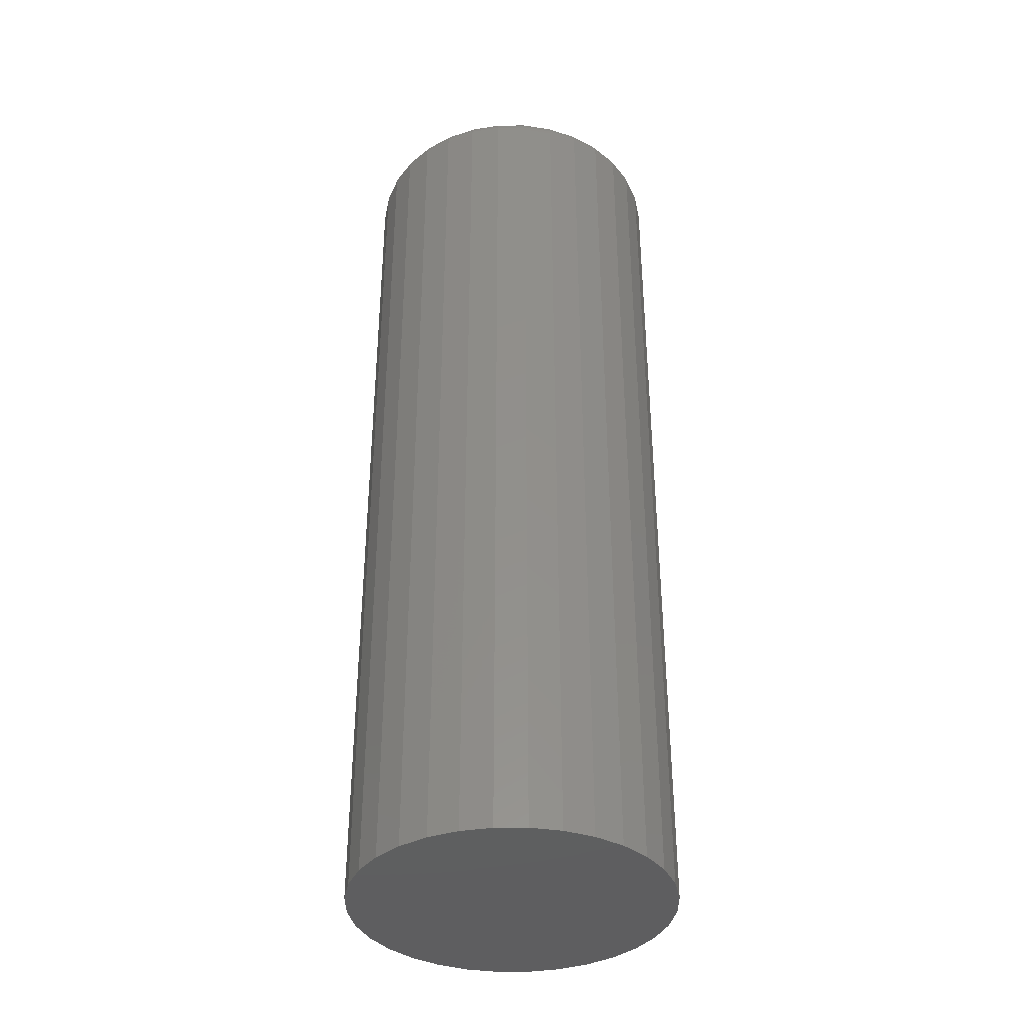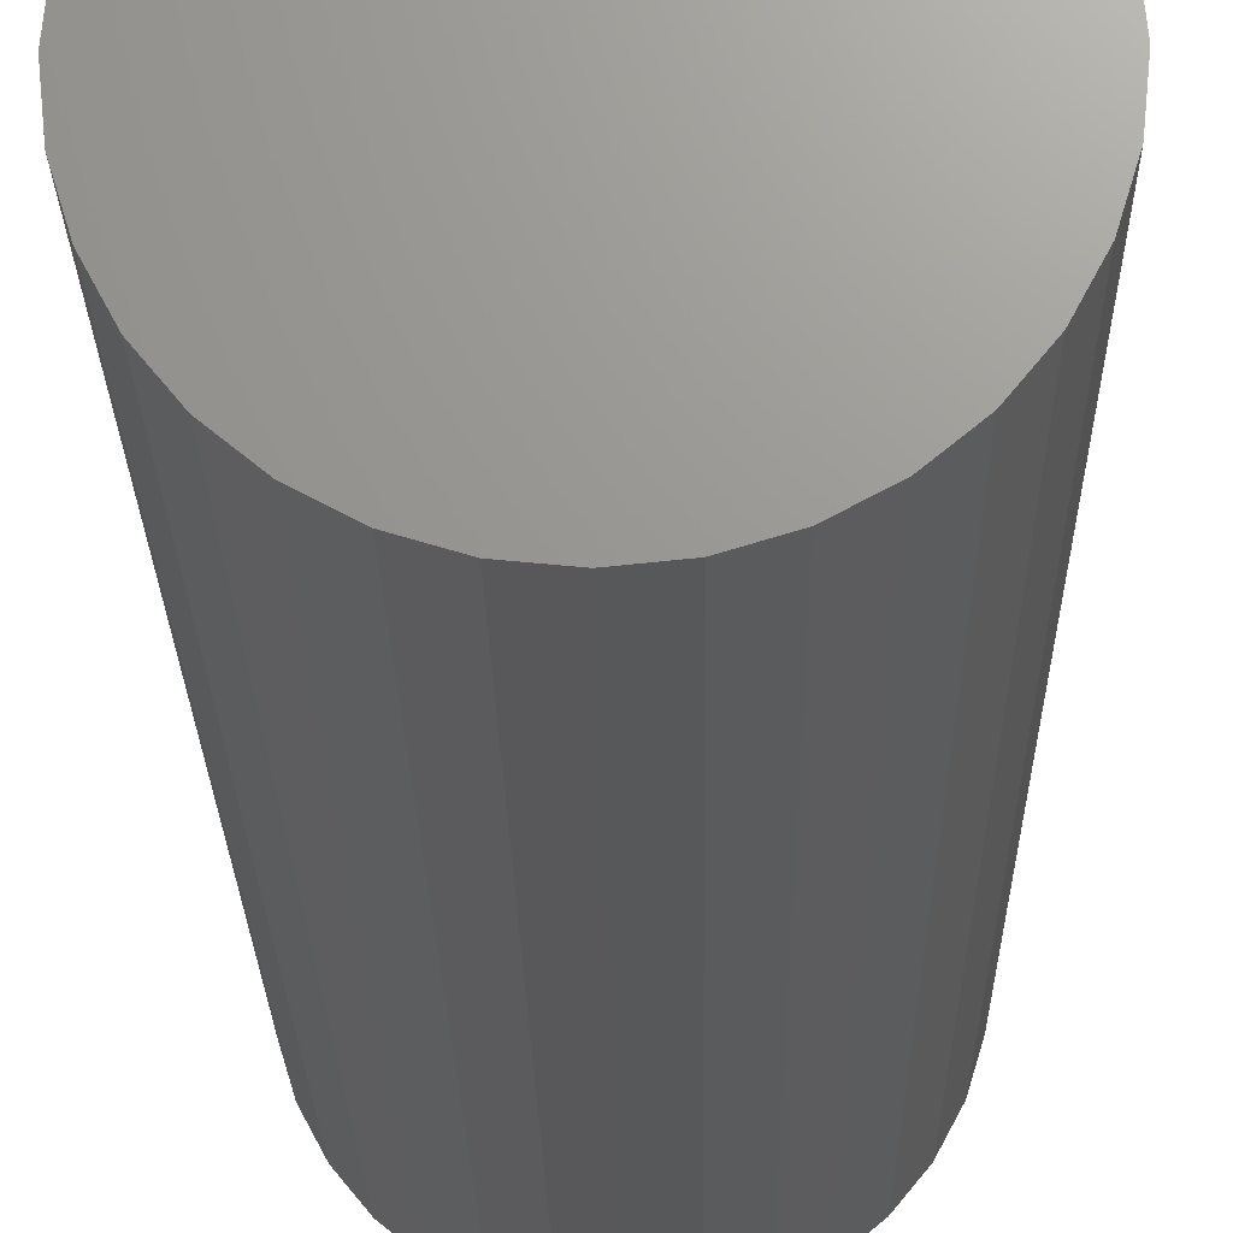
<metadata>
{"format":"stl","ext":"stl","renderer":"f3d","projection":"perspective","resolution":1024,"background":"white","views":[{"elev":-37.1,"azim":-95.3,"up":"+Y"},{"elev":-20.3,"azim":0.8,"up":"+Z"}]}
</metadata>
<code>
# stl→obj: 320 verts, 636 faces
v 0.00148 7.888e-18 0.1117
v 0.02327 9.098e-18 0.1095
v -0.02031 6.679e-18 0.1095
v -0.04126 5.516e-18 0.1032
v 0.04422 1.026e-17 0.1032
v -0.06056 4.444e-18 0.09286
v 0.06353 1.133e-17 0.09286
v 0.04422 1.026e-17 -0.1032
v -0.04126 5.516e-18 -0.1032
v 0.06353 1.133e-17 -0.09286
v -0.02031 6.679e-18 -0.1095
v 0.02327 9.098e-18 -0.1095
v 0.00148 7.888e-18 -0.1117
v -0.06056 4.444e-18 -0.09286
v -0.07749 3.505e-18 -0.07897
v 0.08045 1.227e-17 -0.07897
v -0.09138 2.734e-18 -0.06204
v 0.09434 1.304e-17 -0.06204
v -0.1017 2.161e-18 -0.04274
v 0.1047 1.362e-17 -0.04274
v -0.1081 1.808e-18 -0.02179
v 0.111 1.397e-17 -0.02179
v -0.1102 1.689e-18 -1.977e-16
v 0.1132 1.409e-17 -1.532e-16
v -0.1081 1.808e-18 0.02179
v 0.111 1.397e-17 0.02179
v -0.1017 2.161e-18 0.04274
v 0.1047 1.362e-17 0.04274
v -0.09138 2.734e-18 0.06204
v 0.09434 1.304e-17 0.06204
v -0.07749 3.505e-18 0.07897
v 0.08045 1.227e-17 0.07897
v 0.1288 -0.01562 -3.05e-16
v 0.1288 -0.75 -4.768e-17
v 0.1263 -0.01562 -0.02484
v 0.1263 -0.75 -0.02484
v 0.1191 -0.01562 -0.04872
v 0.1191 -0.75 -0.04872
v 0.1073 -0.01562 -0.07073
v 0.1073 -0.75 -0.07073
v 0.0915 -0.01562 -0.09002
v 0.0915 -0.75 -0.09002
v 0.07221 -0.01562 -0.1058
v 0.07221 -0.75 -0.1058
v 0.0502 -0.01562 -0.1176
v 0.0502 -0.75 -0.1176
v 0.02632 -0.01562 -0.1249
v 0.02632 -0.75 -0.1249
v 0.00148 -0.01562 -0.1273
v 0.00148 -0.75 -0.1273
v -0.02336 -0.01562 -0.1249
v -0.02336 -0.75 -0.1249
v -0.04724 -0.01562 -0.1176
v -0.04724 -0.75 -0.1176
v -0.06925 -0.01562 -0.1058
v -0.06925 -0.75 -0.1058
v -0.08854 -0.01562 -0.09002
v -0.08854 -0.75 -0.09002
v -0.1044 -0.01562 -0.07073
v -0.1044 -0.75 -0.07073
v -0.1161 -0.01562 -0.04872
v -0.1161 -0.75 -0.04872
v -0.1234 -0.01562 -0.02484
v -0.1234 -0.75 -0.02484
v -0.1258 -0.01562 4.586e-17
v -0.1258 -0.75 4.586e-17
v -0.1234 -0.01562 0.02484
v -0.1234 -0.75 0.02484
v -0.1161 -0.01562 0.04872
v -0.1161 -0.75 0.04872
v -0.1044 -0.01562 0.07073
v -0.1044 -0.75 0.07073
v -0.08854 -0.01562 0.09002
v -0.08854 -0.75 0.09002
v -0.06925 -0.01562 0.1058
v -0.06925 -0.75 0.1058
v -0.04724 -0.01562 0.1176
v -0.04724 -0.75 0.1176
v -0.02336 -0.01562 0.1249
v -0.02336 -0.75 0.1249
v 0.00148 -0.01562 0.1273
v 0.00148 -0.75 0.1273
v 0.02632 -0.01562 0.1249
v 0.02632 -0.75 0.1249
v 0.0502 -0.01562 0.1176
v 0.0502 -0.75 0.1176
v 0.07221 -0.01562 0.1058
v 0.07221 -0.75 0.1058
v 0.0915 -0.01562 0.09002
v 0.0915 -0.75 0.09002
v 0.1073 -0.01562 0.07073
v 0.1073 -0.75 0.07073
v 0.1191 -0.01562 0.04872
v 0.1191 -0.75 0.04872
v 0.1263 -0.01562 0.02484
v 0.1263 -0.75 0.02484
v 0.1285 -0.01258 -3.471e-17
v 0.126 -0.01258 -0.02478
v 0.1276 -0.009646 -3.472e-17
v 0.1252 -0.009646 -0.0246
v 0.1261 -0.006944 -2.779e-17
v 0.1238 -0.006944 -0.02432
v 0.1242 -0.004576 -3.474e-17
v 0.1218 -0.004576 -0.02394
v 0.1218 -0.002633 -2.781e-17
v 0.1195 -0.002633 -0.02348
v 0.1191 -0.001189 -2.782e-17
v 0.1169 -0.001189 -0.02295
v 0.1162 -0.0003002 -3.476e-17
v 0.114 -0.0003002 -0.02238
v -0.1231 -0.01258 -0.02478
v -0.1255 -0.01258 -2.082e-16
v -0.1222 -0.009646 -0.0246
v -0.1246 -0.009646 -2.082e-16
v -0.1208 -0.006944 -0.02432
v -0.1232 -0.006944 -2.082e-16
v -0.1189 -0.004576 -0.02394
v -0.1212 -0.004576 -2.013e-16
v -0.1166 -0.002633 -0.02348
v -0.1189 -0.002633 -2.082e-16
v -0.1139 -0.001189 -0.02295
v -0.1162 -0.001189 -2.013e-16
v -0.111 -0.0003002 -0.02238
v -0.1132 -0.0003002 -2.013e-16
v -0.1159 -0.01258 -0.0486
v -0.115 -0.009646 -0.04826
v -0.1137 -0.006944 -0.04771
v -0.1119 -0.004576 -0.04697
v -0.1097 -0.002633 -0.04606
v -0.1072 -0.001189 -0.04503
v -0.1045 -0.0003002 -0.0439
v -0.1041 -0.01258 -0.07056
v -0.1034 -0.009646 -0.07006
v -0.1022 -0.006944 -0.06926
v -0.1006 -0.004576 -0.06818
v -0.09859 -0.002633 -0.06687
v -0.09635 -0.001189 -0.06537
v -0.09391 -0.0003002 -0.06374
v -0.08832 -0.01258 -0.0898
v -0.0877 -0.009646 -0.08918
v -0.08667 -0.006944 -0.08815
v -0.0853 -0.004576 -0.08678
v -0.08363 -0.002633 -0.08511
v -0.08172 -0.001189 -0.0832
v -0.07964 -0.0003002 -0.08112
v -0.06908 -0.01258 -0.1056
v -0.06858 -0.009646 -0.1049
v -0.06778 -0.006944 -0.1037
v -0.0667 -0.004576 -0.102
v -0.06539 -0.002633 -0.1001
v -0.06389 -0.001189 -0.09783
v -0.06226 -0.0003002 -0.09539
v -0.04712 -0.01258 -0.1173
v -0.04678 -0.009646 -0.1165
v -0.04623 -0.006944 -0.1152
v -0.04549 -0.004576 -0.1134
v -0.04458 -0.002633 -0.1112
v -0.04355 -0.001189 -0.1087
v -0.04242 -0.0003002 -0.106
v -0.0233 -0.01258 -0.1246
v -0.02312 -0.009646 -0.1237
v -0.02284 -0.006944 -0.1223
v -0.02246 -0.004576 -0.1204
v -0.022 -0.002633 -0.118
v -0.02147 -0.001189 -0.1154
v -0.0209 -0.0003002 -0.1125
v 0.00148 -0.01258 -0.127
v 0.00148 -0.009646 -0.1261
v 0.00148 -0.006944 -0.1247
v 0.00148 -0.004576 -0.1227
v 0.00148 -0.002633 -0.1204
v 0.00148 -0.001189 -0.1177
v 0.00148 -0.0003002 -0.1147
v 0.02626 -0.01258 -0.1246
v 0.02608 -0.009646 -0.1237
v 0.0258 -0.006944 -0.1223
v 0.02542 -0.004576 -0.1204
v 0.02496 -0.002633 -0.118
v 0.02443 -0.001189 -0.1154
v 0.02386 -0.0003002 -0.1125
v 0.05008 -0.01258 -0.1173
v 0.04974 -0.009646 -0.1165
v 0.04919 -0.006944 -0.1152
v 0.04845 -0.004576 -0.1134
v 0.04754 -0.002633 -0.1112
v 0.04651 -0.001189 -0.1087
v 0.04538 -0.0003002 -0.106
v 0.07204 -0.01258 -0.1056
v 0.07155 -0.009646 -0.1049
v 0.07074 -0.006944 -0.1037
v 0.06966 -0.004576 -0.102
v 0.06835 -0.002633 -0.1001
v 0.06685 -0.001189 -0.09783
v 0.06522 -0.0003002 -0.09539
v 0.09128 -0.01258 -0.0898
v 0.09066 -0.009646 -0.08918
v 0.08963 -0.006944 -0.08815
v 0.08826 -0.004576 -0.08678
v 0.08659 -0.002633 -0.08511
v 0.08468 -0.001189 -0.0832
v 0.0826 -0.0003002 -0.08112
v 0.1071 -0.01258 -0.07056
v 0.1063 -0.009646 -0.07006
v 0.1051 -0.006944 -0.06926
v 0.1035 -0.004576 -0.06818
v 0.1016 -0.002633 -0.06687
v 0.09931 -0.001189 -0.06537
v 0.09687 -0.0003002 -0.06374
v 0.1188 -0.01258 -0.0486
v 0.118 -0.009646 -0.04826
v 0.1167 -0.006944 -0.04771
v 0.1149 -0.004576 -0.04697
v 0.1127 -0.002633 -0.04606
v 0.1102 -0.001189 -0.04503
v 0.1075 -0.0003002 -0.0439
v -0.1231 -0.01258 0.02478
v -0.1222 -0.009646 0.0246
v -0.1208 -0.006944 0.02432
v -0.1189 -0.004576 0.02394
v -0.1166 -0.002633 0.02348
v -0.1139 -0.001189 0.02295
v -0.111 -0.0003002 0.02238
v 0.126 -0.01258 0.02478
v 0.1252 -0.009646 0.0246
v 0.1238 -0.006944 0.02432
v 0.1218 -0.004576 0.02394
v 0.1195 -0.002633 0.02348
v 0.1169 -0.001189 0.02295
v 0.114 -0.0003002 0.02238
v 0.1188 -0.01258 0.0486
v 0.118 -0.009646 0.04826
v 0.1167 -0.006944 0.04771
v 0.1149 -0.004576 0.04697
v 0.1127 -0.002633 0.04606
v 0.1102 -0.001189 0.04503
v 0.1075 -0.0003002 0.0439
v 0.1071 -0.01258 0.07056
v 0.1063 -0.009646 0.07006
v 0.1051 -0.006944 0.06926
v 0.1035 -0.004576 0.06818
v 0.1016 -0.002633 0.06687
v 0.09931 -0.001189 0.06537
v 0.09687 -0.0003002 0.06374
v 0.09128 -0.01258 0.0898
v 0.09066 -0.009646 0.08918
v 0.08963 -0.006944 0.08815
v 0.08826 -0.004576 0.08678
v 0.08659 -0.002633 0.08511
v 0.08468 -0.001189 0.0832
v 0.0826 -0.0003002 0.08112
v 0.07204 -0.01258 0.1056
v 0.07155 -0.009646 0.1049
v 0.07074 -0.006944 0.1037
v 0.06966 -0.004576 0.102
v 0.06835 -0.002633 0.1001
v 0.06685 -0.001189 0.09783
v 0.06522 -0.0003002 0.09539
v 0.05008 -0.01258 0.1173
v 0.04974 -0.009646 0.1165
v 0.04919 -0.006944 0.1152
v 0.04845 -0.004576 0.1134
v 0.04754 -0.002633 0.1112
v 0.04651 -0.001189 0.1087
v 0.04538 -0.0003002 0.106
v 0.02626 -0.01258 0.1246
v 0.02608 -0.009646 0.1237
v 0.0258 -0.006944 0.1223
v 0.02542 -0.004576 0.1204
v 0.02496 -0.002633 0.118
v 0.02443 -0.001189 0.1154
v 0.02386 -0.0003002 0.1125
v 0.00148 -0.01258 0.127
v 0.00148 -0.009646 0.1261
v 0.00148 -0.006944 0.1247
v 0.00148 -0.004576 0.1227
v 0.00148 -0.002633 0.1204
v 0.00148 -0.001189 0.1177
v 0.00148 -0.0003002 0.1147
v -0.0233 -0.01258 0.1246
v -0.02312 -0.009646 0.1237
v -0.02284 -0.006944 0.1223
v -0.02246 -0.004576 0.1204
v -0.022 -0.002633 0.118
v -0.02147 -0.001189 0.1154
v -0.0209 -0.0003002 0.1125
v -0.04712 -0.01258 0.1173
v -0.04678 -0.009646 0.1165
v -0.04623 -0.006944 0.1152
v -0.04549 -0.004576 0.1134
v -0.04458 -0.002633 0.1112
v -0.04355 -0.001189 0.1087
v -0.04242 -0.0003002 0.106
v -0.06908 -0.01258 0.1056
v -0.06858 -0.009646 0.1049
v -0.06778 -0.006944 0.1037
v -0.0667 -0.004576 0.102
v -0.06539 -0.002633 0.1001
v -0.06389 -0.001189 0.09783
v -0.06226 -0.0003002 0.09539
v -0.08832 -0.01258 0.0898
v -0.0877 -0.009646 0.08918
v -0.08667 -0.006944 0.08815
v -0.0853 -0.004576 0.08678
v -0.08363 -0.002633 0.08511
v -0.08172 -0.001189 0.0832
v -0.07964 -0.0003002 0.08112
v -0.1041 -0.01258 0.07056
v -0.1034 -0.009646 0.07006
v -0.1022 -0.006944 0.06926
v -0.1006 -0.004576 0.06818
v -0.09859 -0.002633 0.06687
v -0.09635 -0.001189 0.06537
v -0.09391 -0.0003002 0.06374
v -0.1159 -0.01258 0.0486
v -0.115 -0.009646 0.04826
v -0.1137 -0.006944 0.04771
v -0.1119 -0.004576 0.04697
v -0.1097 -0.002633 0.04606
v -0.1072 -0.001189 0.04503
v -0.1045 -0.0003002 0.0439
f 1 2 3
f 4 3 2
f 5 4 2
f 6 4 5
f 7 6 5
f 8 9 10
f 11 9 8
f 12 11 8
f 13 11 12
f 9 14 10
f 10 14 15
f 10 15 16
f 16 15 17
f 16 17 18
f 18 17 19
f 18 19 20
f 20 19 21
f 20 21 22
f 22 21 23
f 22 23 24
f 24 23 25
f 24 25 26
f 26 25 27
f 26 27 28
f 28 27 29
f 28 29 30
f 30 29 31
f 30 31 32
f 32 31 6
f 32 6 7
f 33 34 35
f 35 34 36
f 35 36 37
f 37 36 38
f 37 38 39
f 39 38 40
f 39 40 41
f 41 40 42
f 41 42 43
f 43 42 44
f 43 44 45
f 45 44 46
f 45 46 47
f 47 46 48
f 47 48 49
f 49 48 50
f 49 50 51
f 51 50 52
f 51 52 53
f 53 52 54
f 53 54 55
f 55 54 56
f 55 56 57
f 57 56 58
f 57 58 59
f 59 58 60
f 59 60 61
f 61 60 62
f 61 62 63
f 63 62 64
f 63 64 65
f 65 64 66
f 65 66 67
f 67 66 68
f 67 68 69
f 69 68 70
f 69 70 71
f 71 70 72
f 71 72 73
f 73 72 74
f 73 74 75
f 75 74 76
f 75 76 77
f 77 76 78
f 77 78 79
f 79 78 80
f 79 80 81
f 81 80 82
f 81 82 83
f 83 82 84
f 83 84 85
f 85 84 86
f 85 86 87
f 87 86 88
f 87 88 89
f 89 88 90
f 89 90 91
f 91 90 92
f 91 92 93
f 93 92 94
f 93 94 95
f 95 94 96
f 95 96 33
f 33 96 34
f 33 35 97
f 97 35 98
f 97 98 99
f 99 98 100
f 99 100 101
f 101 100 102
f 101 102 103
f 103 102 104
f 103 104 105
f 105 104 106
f 105 106 107
f 107 106 108
f 107 108 109
f 109 108 110
f 109 110 24
f 24 110 22
f 63 65 111
f 111 65 112
f 111 112 113
f 113 112 114
f 113 114 115
f 115 114 116
f 115 116 117
f 117 116 118
f 117 118 119
f 119 118 120
f 119 120 121
f 121 120 122
f 121 122 123
f 123 122 124
f 123 124 21
f 21 124 23
f 61 63 125
f 125 63 111
f 125 111 126
f 126 111 113
f 126 113 127
f 127 113 115
f 127 115 128
f 128 115 117
f 128 117 129
f 129 117 119
f 129 119 130
f 130 119 121
f 130 121 131
f 131 121 123
f 131 123 19
f 19 123 21
f 59 61 132
f 132 61 125
f 132 125 133
f 133 125 126
f 133 126 134
f 134 126 127
f 134 127 135
f 135 127 128
f 135 128 136
f 136 128 129
f 136 129 137
f 137 129 130
f 137 130 138
f 138 130 131
f 138 131 17
f 17 131 19
f 57 59 139
f 139 59 132
f 139 132 140
f 140 132 133
f 140 133 141
f 141 133 134
f 141 134 142
f 142 134 135
f 142 135 143
f 143 135 136
f 143 136 144
f 144 136 137
f 144 137 145
f 145 137 138
f 145 138 15
f 15 138 17
f 55 57 146
f 146 57 139
f 146 139 147
f 147 139 140
f 147 140 148
f 148 140 141
f 148 141 149
f 149 141 142
f 149 142 150
f 150 142 143
f 150 143 151
f 151 143 144
f 151 144 152
f 152 144 145
f 152 145 14
f 14 145 15
f 53 55 153
f 153 55 146
f 153 146 154
f 154 146 147
f 154 147 155
f 155 147 148
f 155 148 156
f 156 148 149
f 156 149 157
f 157 149 150
f 157 150 158
f 158 150 151
f 158 151 159
f 159 151 152
f 159 152 9
f 9 152 14
f 51 53 160
f 160 53 153
f 160 153 161
f 161 153 154
f 161 154 162
f 162 154 155
f 162 155 163
f 163 155 156
f 163 156 164
f 164 156 157
f 164 157 165
f 165 157 158
f 165 158 166
f 166 158 159
f 166 159 11
f 11 159 9
f 49 51 167
f 167 51 160
f 167 160 168
f 168 160 161
f 168 161 169
f 169 161 162
f 169 162 170
f 170 162 163
f 170 163 171
f 171 163 164
f 171 164 172
f 172 164 165
f 172 165 173
f 173 165 166
f 173 166 13
f 13 166 11
f 47 49 174
f 174 49 167
f 174 167 175
f 175 167 168
f 175 168 176
f 176 168 169
f 176 169 177
f 177 169 170
f 177 170 178
f 178 170 171
f 178 171 179
f 179 171 172
f 179 172 180
f 180 172 173
f 180 173 12
f 12 173 13
f 45 47 181
f 181 47 174
f 181 174 182
f 182 174 175
f 182 175 183
f 183 175 176
f 183 176 184
f 184 176 177
f 184 177 185
f 185 177 178
f 185 178 186
f 186 178 179
f 186 179 187
f 187 179 180
f 187 180 8
f 8 180 12
f 43 45 188
f 188 45 181
f 188 181 189
f 189 181 182
f 189 182 190
f 190 182 183
f 190 183 191
f 191 183 184
f 191 184 192
f 192 184 185
f 192 185 193
f 193 185 186
f 193 186 194
f 194 186 187
f 194 187 10
f 10 187 8
f 41 43 195
f 195 43 188
f 195 188 196
f 196 188 189
f 196 189 197
f 197 189 190
f 197 190 198
f 198 190 191
f 198 191 199
f 199 191 192
f 199 192 200
f 200 192 193
f 200 193 201
f 201 193 194
f 201 194 16
f 16 194 10
f 39 41 202
f 202 41 195
f 202 195 203
f 203 195 196
f 203 196 204
f 204 196 197
f 204 197 205
f 205 197 198
f 205 198 206
f 206 198 199
f 206 199 207
f 207 199 200
f 207 200 208
f 208 200 201
f 208 201 18
f 18 201 16
f 37 39 209
f 209 39 202
f 209 202 210
f 210 202 203
f 210 203 211
f 211 203 204
f 211 204 212
f 212 204 205
f 212 205 213
f 213 205 206
f 213 206 214
f 214 206 207
f 214 207 215
f 215 207 208
f 215 208 20
f 20 208 18
f 35 37 98
f 98 37 209
f 98 209 100
f 100 209 210
f 100 210 102
f 102 210 211
f 102 211 104
f 104 211 212
f 104 212 106
f 106 212 213
f 106 213 108
f 108 213 214
f 108 214 110
f 110 214 215
f 110 215 22
f 22 215 20
f 65 67 112
f 112 67 216
f 112 216 114
f 114 216 217
f 114 217 116
f 116 217 218
f 116 218 118
f 118 218 219
f 118 219 120
f 120 219 220
f 120 220 122
f 122 220 221
f 122 221 124
f 124 221 222
f 124 222 23
f 23 222 25
f 95 33 223
f 223 33 97
f 223 97 224
f 224 97 99
f 224 99 225
f 225 99 101
f 225 101 226
f 226 101 103
f 226 103 227
f 227 103 105
f 227 105 228
f 228 105 107
f 228 107 229
f 229 107 109
f 229 109 26
f 26 109 24
f 93 95 230
f 230 95 223
f 230 223 231
f 231 223 224
f 231 224 232
f 232 224 225
f 232 225 233
f 233 225 226
f 233 226 234
f 234 226 227
f 234 227 235
f 235 227 228
f 235 228 236
f 236 228 229
f 236 229 28
f 28 229 26
f 91 93 237
f 237 93 230
f 237 230 238
f 238 230 231
f 238 231 239
f 239 231 232
f 239 232 240
f 240 232 233
f 240 233 241
f 241 233 234
f 241 234 242
f 242 234 235
f 242 235 243
f 243 235 236
f 243 236 30
f 30 236 28
f 89 91 244
f 244 91 237
f 244 237 245
f 245 237 238
f 245 238 246
f 246 238 239
f 246 239 247
f 247 239 240
f 247 240 248
f 248 240 241
f 248 241 249
f 249 241 242
f 249 242 250
f 250 242 243
f 250 243 32
f 32 243 30
f 87 89 251
f 251 89 244
f 251 244 252
f 252 244 245
f 252 245 253
f 253 245 246
f 253 246 254
f 254 246 247
f 254 247 255
f 255 247 248
f 255 248 256
f 256 248 249
f 256 249 257
f 257 249 250
f 257 250 7
f 7 250 32
f 85 87 258
f 258 87 251
f 258 251 259
f 259 251 252
f 259 252 260
f 260 252 253
f 260 253 261
f 261 253 254
f 261 254 262
f 262 254 255
f 262 255 263
f 263 255 256
f 263 256 264
f 264 256 257
f 264 257 5
f 5 257 7
f 83 85 265
f 265 85 258
f 265 258 266
f 266 258 259
f 266 259 267
f 267 259 260
f 267 260 268
f 268 260 261
f 268 261 269
f 269 261 262
f 269 262 270
f 270 262 263
f 270 263 271
f 271 263 264
f 271 264 2
f 2 264 5
f 81 83 272
f 272 83 265
f 272 265 273
f 273 265 266
f 273 266 274
f 274 266 267
f 274 267 275
f 275 267 268
f 275 268 276
f 276 268 269
f 276 269 277
f 277 269 270
f 277 270 278
f 278 270 271
f 278 271 1
f 1 271 2
f 79 81 279
f 279 81 272
f 279 272 280
f 280 272 273
f 280 273 281
f 281 273 274
f 281 274 282
f 282 274 275
f 282 275 283
f 283 275 276
f 283 276 284
f 284 276 277
f 284 277 285
f 285 277 278
f 285 278 3
f 3 278 1
f 77 79 286
f 286 79 279
f 286 279 287
f 287 279 280
f 287 280 288
f 288 280 281
f 288 281 289
f 289 281 282
f 289 282 290
f 290 282 283
f 290 283 291
f 291 283 284
f 291 284 292
f 292 284 285
f 292 285 4
f 4 285 3
f 75 77 293
f 293 77 286
f 293 286 294
f 294 286 287
f 294 287 295
f 295 287 288
f 295 288 296
f 296 288 289
f 296 289 297
f 297 289 290
f 297 290 298
f 298 290 291
f 298 291 299
f 299 291 292
f 299 292 6
f 6 292 4
f 73 75 300
f 300 75 293
f 300 293 301
f 301 293 294
f 301 294 302
f 302 294 295
f 302 295 303
f 303 295 296
f 303 296 304
f 304 296 297
f 304 297 305
f 305 297 298
f 305 298 306
f 306 298 299
f 306 299 31
f 31 299 6
f 71 73 307
f 307 73 300
f 307 300 308
f 308 300 301
f 308 301 309
f 309 301 302
f 309 302 310
f 310 302 303
f 310 303 311
f 311 303 304
f 311 304 312
f 312 304 305
f 312 305 313
f 313 305 306
f 313 306 29
f 29 306 31
f 69 71 314
f 314 71 307
f 314 307 315
f 315 307 308
f 315 308 316
f 316 308 309
f 316 309 317
f 317 309 310
f 317 310 318
f 318 310 311
f 318 311 319
f 319 311 312
f 319 312 320
f 320 312 313
f 320 313 27
f 27 313 29
f 67 69 216
f 216 69 314
f 216 314 217
f 217 314 315
f 217 315 218
f 218 315 316
f 218 316 219
f 219 316 317
f 219 317 220
f 220 317 318
f 220 318 221
f 221 318 319
f 221 319 222
f 222 319 320
f 222 320 25
f 25 320 27
f 80 84 82
f 84 80 78
f 84 78 86
f 86 78 76
f 86 76 88
f 44 54 46
f 46 54 52
f 46 52 48
f 48 52 50
f 88 76 90
f 90 76 74
f 90 74 92
f 92 74 72
f 92 72 94
f 94 72 70
f 94 70 96
f 96 70 68
f 96 68 34
f 34 68 66
f 34 66 36
f 36 66 64
f 36 64 38
f 38 64 62
f 38 62 40
f 40 62 60
f 40 60 42
f 42 60 58
f 42 58 44
f 44 58 56
f 44 56 54

</code>
